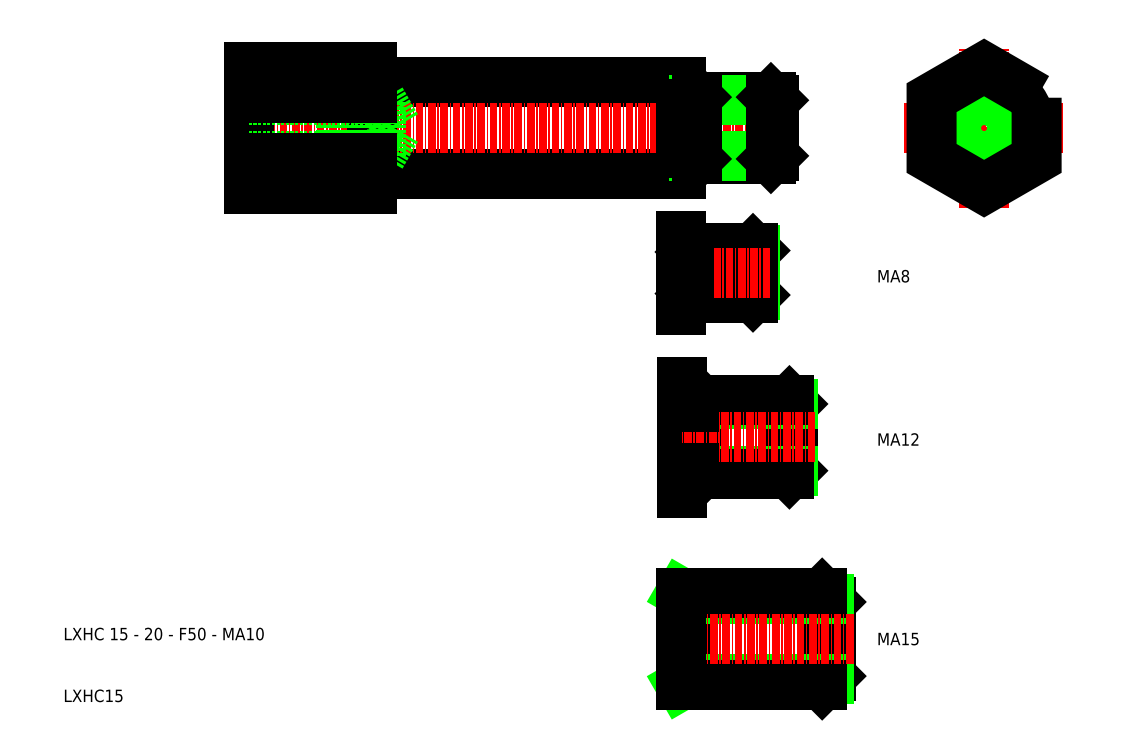
<metadata>
{"format":"dxf","ext":"dxf","renderer":"ezdxf+matplotlib","layout":"modelspace","background":"white","min_lineweight":24,"dpi":150}
</metadata>
<code>
0
SECTION
2
ENTITIES
0
LINE
8
0
10
153.2
20
50.25
30
0
11
203
21
50.25
31
0
0
LINE
8
0
10
153.2
20
65.25
30
0
11
203
21
65.25
31
0
0
LINE
8
CENTER
10
130
20
57.75
30
0
11
203
21
57.75
31
0
0
LINE
8
0
10
153
20
65.45
30
0
11
153
21
50.05
31
0
0
LINE
8
0
10
133
20
67.57
30
0
11
133
21
47.94
31
0
0
TEXT
8
0
10
103
20
-25.14
30
0
40
2
1
LXHC 15 - 20 - F50 - MA10
0
TEXT
8
0
10
103
20
-35.14
30
0
40
2
1
LXHC15
0
LINE
8
0
10
133
20
62.75
30
0
11
148
21
62.75
31
0
0
LINE
8
0
10
133
20
62.29
30
0
11
154.4
21
62.29
31
0
0
LINE
8
0
10
133
20
53.21
30
0
11
154.4
21
53.21
31
0
0
LINE
8
0
10
133
20
52.75
30
0
11
148
21
52.75
31
0
0
ARC
8
0
10
153.2
20
50.05
30
0
40
0.2
50
90
51
180
0
LINE
8
0
10
153
20
50.05
30
0
11
153
21
47.94
31
0
0
LINE
8
0
10
148
20
52.75
30
0
11
151
21
53.21
31
0
0
LINE
8
0
10
148
20
62.75
30
0
11
151
21
62.29
31
0
0
LINE
8
0
10
154.4
20
53.21
30
0
11
154.4
21
62.29
31
0
0
LINE
8
0
10
154.4
20
53.21
30
0
11
157
21
57.75
31
0
0
LINE
8
0
10
154.4
20
62.29
30
0
11
157
21
57.75
31
0
0
ARC
8
0
10
153.2
20
65.45
30
0
40
0.2
50
180
51
270
0
LINE
8
0
10
153
20
67.57
30
0
11
153
21
65.45
31
0
0
LINE
8
0
10
203
20
65.25
30
0
11
203
21
62.1
31
0
0
LINE
8
CENTER
10
252
20
44.75
30
0
11
252
21
70.75
31
0
0
LINE
8
0
10
204.6
20
61.9
30
0
11
203.2
21
61.9
31
0
0
LINE
8
0
10
204.6
20
53.6
30
0
11
203.2
21
53.6
31
0
0
LINE
8
CENTER
10
221
20
57.75
30
0
11
203
21
57.75
31
0
0
LINE
8
0
10
203
20
53.4
30
0
11
203
21
50.25
31
0
0
LINE
8
0
10
203
20
53.4
30
0
11
203
21
62.1
31
0
0
ARC
8
0
10
203.2
20
53.4
30
0
40
0.2
50
90
51
180
0
ARC
8
0
10
203.2
20
62.1
30
0
40
0.2
50
180
51
270
0
LINE
8
0
10
217.5
20
62.75
30
0
11
205.5
21
62.75
31
0
0
LINE
8
0
10
217.5
20
52.75
30
0
11
205.5
21
52.75
31
0
0
LINE
8
0
10
218
20
62.29
30
0
11
205.1
21
62.29
31
0
0
LINE
8
0
10
218
20
53.21
30
0
11
205.1
21
53.21
31
0
0
LINE
8
0
10
204.7
20
61.72
30
0
11
204.7
21
53.79
31
0
0
LINE
8
0
10
205.5
20
52.75
30
0
11
205.5
21
62.75
31
0
0
ARC
8
0
10
204.6
20
53.4
30
0
40
0.2
50
45
51
90
0
LINE
8
0
10
205.5
20
52.75
30
0
11
204.7
21
53.54
31
0
0
ARC
8
0
10
204.6
20
62.1
30
0
40
0.2
50
270
51
315
0
LINE
8
0
10
205.5
20
62.75
30
0
11
204.7
21
61.96
31
0
0
LINE
8
0
10
218
20
53.25
30
0
11
218
21
62.25
31
0
0
LINE
8
0
10
217.5
20
52.75
30
0
11
217.5
21
62.75
31
0
0
LINE
8
0
10
218
20
53.25
30
0
11
217.5
21
52.75
31
0
0
LINE
8
0
10
218
20
62.25
30
0
11
217.5
21
62.75
31
0
0
LINE
8
CENTER
10
239
20
57.75
30
0
11
265
21
57.75
31
0
0
LINE
8
0
10
227.3
20
-18.94
30
0
11
225.8
21
-17.44
31
0
0
LINE
8
0
10
227.3
20
-30.94
30
0
11
225.8
21
-32.44
31
0
0
LINE
8
0
10
225.8
20
-17.44
30
0
11
225.8
21
-32.44
31
0
0
LINE
8
0
10
227.3
20
-18.94
30
0
11
227.3
21
-30.94
31
0
0
LINE
8
0
10
204.8
20
-18.52
30
0
11
203
21
-17.44
31
0
0
LINE
8
0
10
204.8
20
-31.37
30
0
11
203
21
-32.44
31
0
0
LINE
8
0
10
204.8
20
-17.44
30
0
11
204.8
21
-32.44
31
0
0
LINE
8
0
10
226.9
20
-31.37
30
0
11
204.8
21
-31.37
31
0
0
LINE
8
0
10
226.9
20
-18.52
30
0
11
204.8
21
-18.52
31
0
0
LINE
8
0
10
225.8
20
-17.44
30
0
11
203
21
-17.44
31
0
0
LINE
8
0
10
225.8
20
-32.44
30
0
11
203
21
-32.44
31
0
0
LINE
8
CENTER
10
230.9
20
-24.94
30
0
11
203
21
-24.94
31
0
0
LINE
8
0
10
203
20
-32.44
30
0
11
203
21
-17.44
31
0
0
TEXT
8
0
10
234.7
20
-25.94
30
0
40
2
1
MA15
0
CIRCLE
8
0
10
252
20
57.75
30
0
40
7.5
0
CIRCLE
8
0
10
252
20
57.75
30
0
40
5
0
CIRCLE
8
0
10
252
20
57.75
30
0
40
4.54
0
LINE
8
0
10
215
20
37.93
30
0
11
214.6
21
38.33
31
0
0
LINE
8
0
10
215
20
30.73
30
0
11
214.6
21
30.33
31
0
0
LINE
8
0
10
214.6
20
30.33
30
0
11
214.6
21
38.33
31
0
0
LINE
8
0
10
215
20
30.73
30
0
11
215
21
37.93
31
0
0
LINE
8
0
10
205
20
38.33
30
0
11
204.4
21
37.69
31
0
0
ARC
8
0
10
204.3
20
37.81
30
0
40
0.16
50
270
51
315
0
LINE
8
0
10
205
20
30.33
30
0
11
204.4
21
30.96
31
0
0
ARC
8
0
10
204.3
20
30.85
30
0
40
0.16
50
45
51
90
0
LINE
8
0
10
205
20
30.33
30
0
11
205
21
38.33
31
0
0
LINE
8
0
10
204.4
20
37.5
30
0
11
204.4
21
31.16
31
0
0
LINE
8
0
10
215
20
30.7
30
0
11
204.7
21
30.7
31
0
0
LINE
8
0
10
215
20
37.96
30
0
11
204.7
21
37.96
31
0
0
LINE
8
0
10
214.6
20
30.33
30
0
11
205
21
30.33
31
0
0
LINE
8
0
10
214.6
20
38.33
30
0
11
205
21
38.33
31
0
0
ARC
8
0
10
203.2
20
37.81
30
0
40
0.16
50
180
51
270
0
ARC
8
0
10
203.2
20
30.85
30
0
40
0.16
50
90
51
180
0
LINE
8
0
10
203
20
30.85
30
0
11
203
21
37.81
31
0
0
LINE
8
0
10
203
20
30.85
30
0
11
203
21
28.33
31
0
0
LINE
8
CENTER
10
217.4
20
34.33
30
0
11
203
21
34.33
31
0
0
LINE
8
0
10
204.3
20
31.01
30
0
11
203.2
21
31.01
31
0
0
LINE
8
0
10
204.3
20
37.65
30
0
11
203.2
21
37.65
31
0
0
LINE
8
0
10
203
20
40.33
30
0
11
203
21
37.81
31
0
0
LINE
8
0
10
221.1
20
13.1
30
0
11
220.5
21
13.7
31
0
0
LINE
8
0
10
221.1
20
2.298
30
0
11
220.5
21
1.698
31
0
0
LINE
8
0
10
220.5
20
1.698
30
0
11
220.5
21
13.7
31
0
0
LINE
8
0
10
221.1
20
2.298
30
0
11
221.1
21
13.1
31
0
0
LINE
8
0
10
206.1
20
13.7
30
0
11
205.2
21
12.75
31
0
0
ARC
8
0
10
205
20
12.92
30
0
40
0.24
50
270
51
315
0
LINE
8
0
10
206.1
20
1.698
30
0
11
205.2
21
2.648
31
0
0
ARC
8
0
10
205
20
2.478
30
0
40
0.24
50
45
51
90
0
LINE
8
0
10
206.1
20
1.698
30
0
11
206.1
21
13.7
31
0
0
LINE
8
0
10
205.1
20
12.46
30
0
11
205.1
21
2.94
31
0
0
LINE
8
0
10
221.1
20
2.25
30
0
11
205.6
21
2.25
31
0
0
LINE
8
0
10
221.1
20
13.15
30
0
11
205.6
21
13.15
31
0
0
LINE
8
0
10
220.5
20
1.698
30
0
11
206.1
21
1.698
31
0
0
LINE
8
0
10
220.5
20
13.7
30
0
11
206.1
21
13.7
31
0
0
ARC
8
0
10
203.4
20
12.92
30
0
40
0.24
50
180
51
270
0
ARC
8
0
10
203.4
20
2.478
30
0
40
0.24
50
90
51
180
0
LINE
8
0
10
203.1
20
2.478
30
0
11
203.1
21
12.92
31
0
0
LINE
8
0
10
203.1
20
2.478
30
0
11
203.1
21
-1.302
31
0
0
LINE
8
CENTER
10
224.7
20
7.698
30
0
11
203.1
21
7.698
31
0
0
LINE
8
0
10
205
20
2.718
30
0
11
203.4
21
2.718
31
0
0
LINE
8
0
10
205
20
12.68
30
0
11
203.4
21
12.68
31
0
0
LINE
8
0
10
203.1
20
16.7
30
0
11
203.1
21
12.92
31
0
0
TEXT
8
0
10
234.7
20
6.341
30
0
40
2
1
MA12
0
TEXT
8
0
10
234.7
20
32.77
30
0
40
2
1
MA8
0
LINE
8
0
10
148
20
62.75
30
0
11
148
21
52.75
31
0
0
POLYLINE
8
0
66
     1
10
0
20
0
30
0
70
     1
0
VERTEX
8
0
10
260.5
20
62.66
30
0
0
VERTEX
8
0
10
252
20
67.57
30
0
0
VERTEX
8
0
10
243.5
20
62.66
30
0
0
VERTEX
8
0
10
243.5
20
52.84
30
0
0
VERTEX
8
0
10
252
20
47.94
30
0
0
VERTEX
8
0
10
260.5
20
52.84
30
0
0
SEQEND
8
0
0
LINE
8
0
10
153
20
67.57
30
0
11
133
21
67.57
31
0
0
LINE
8
0
10
153
20
47.94
30
0
11
133
21
47.94
31
0
0
LINE
8
0
10
153
20
62.66
30
0
11
133
21
62.66
31
0
0
LINE
8
0
10
153
20
52.84
30
0
11
133
21
52.84
31
0
0
ENDSEC
0
EOF

</code>
